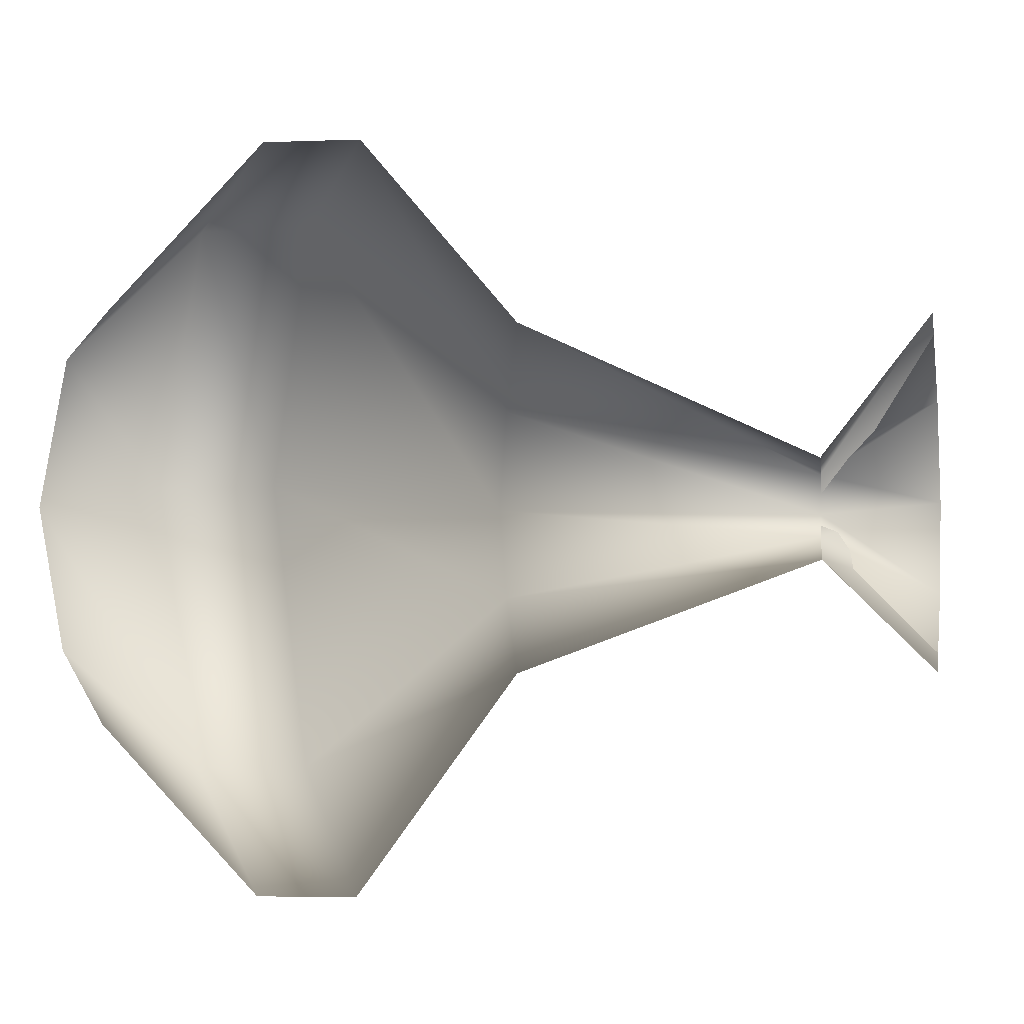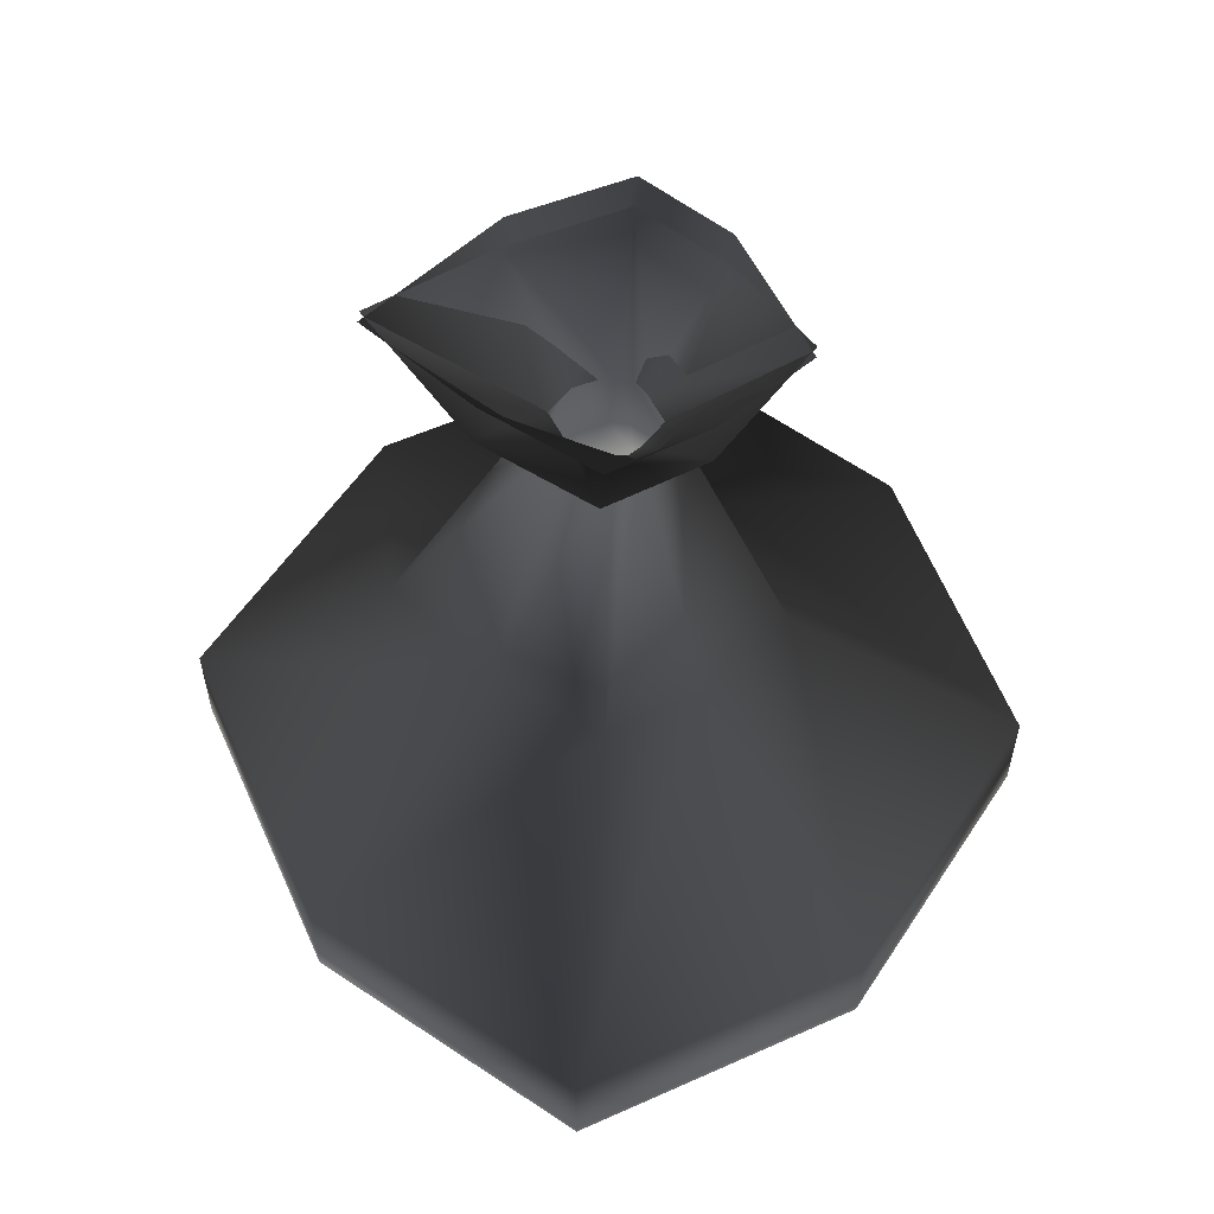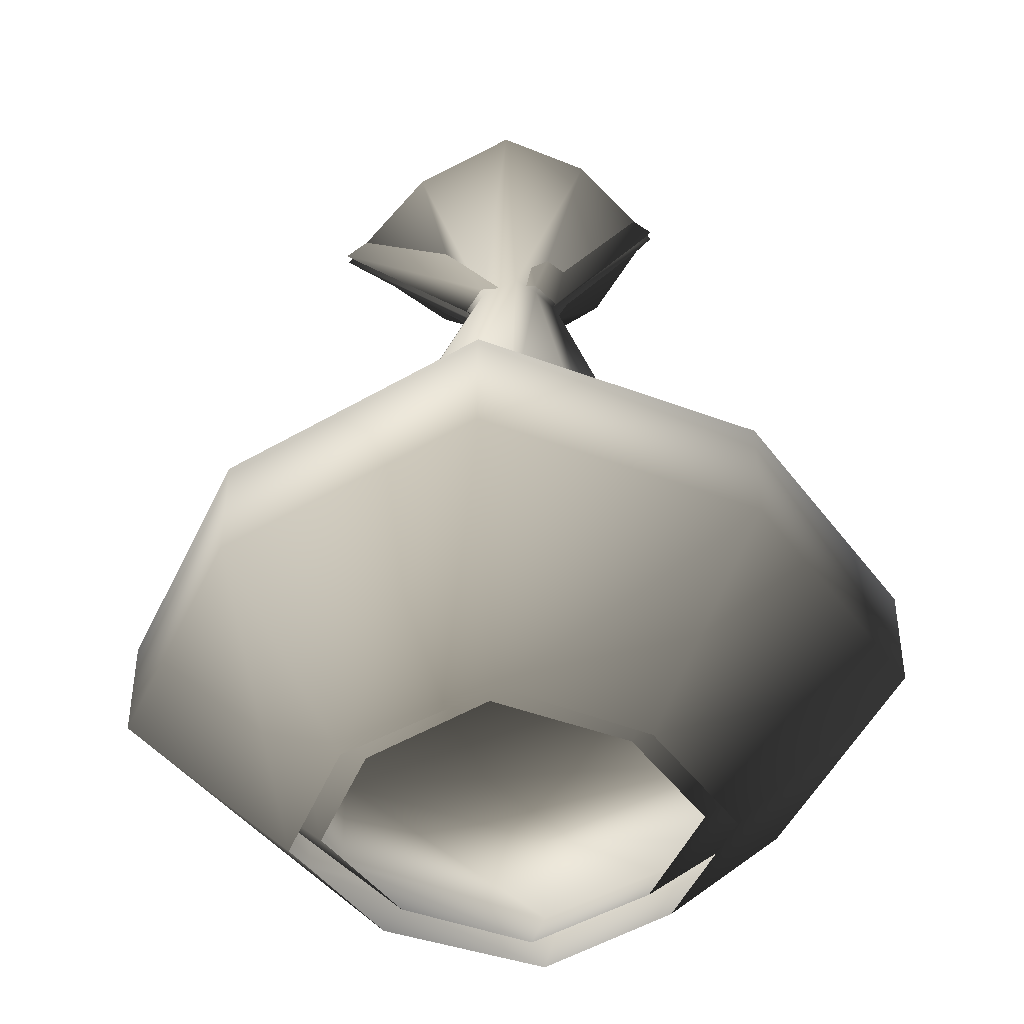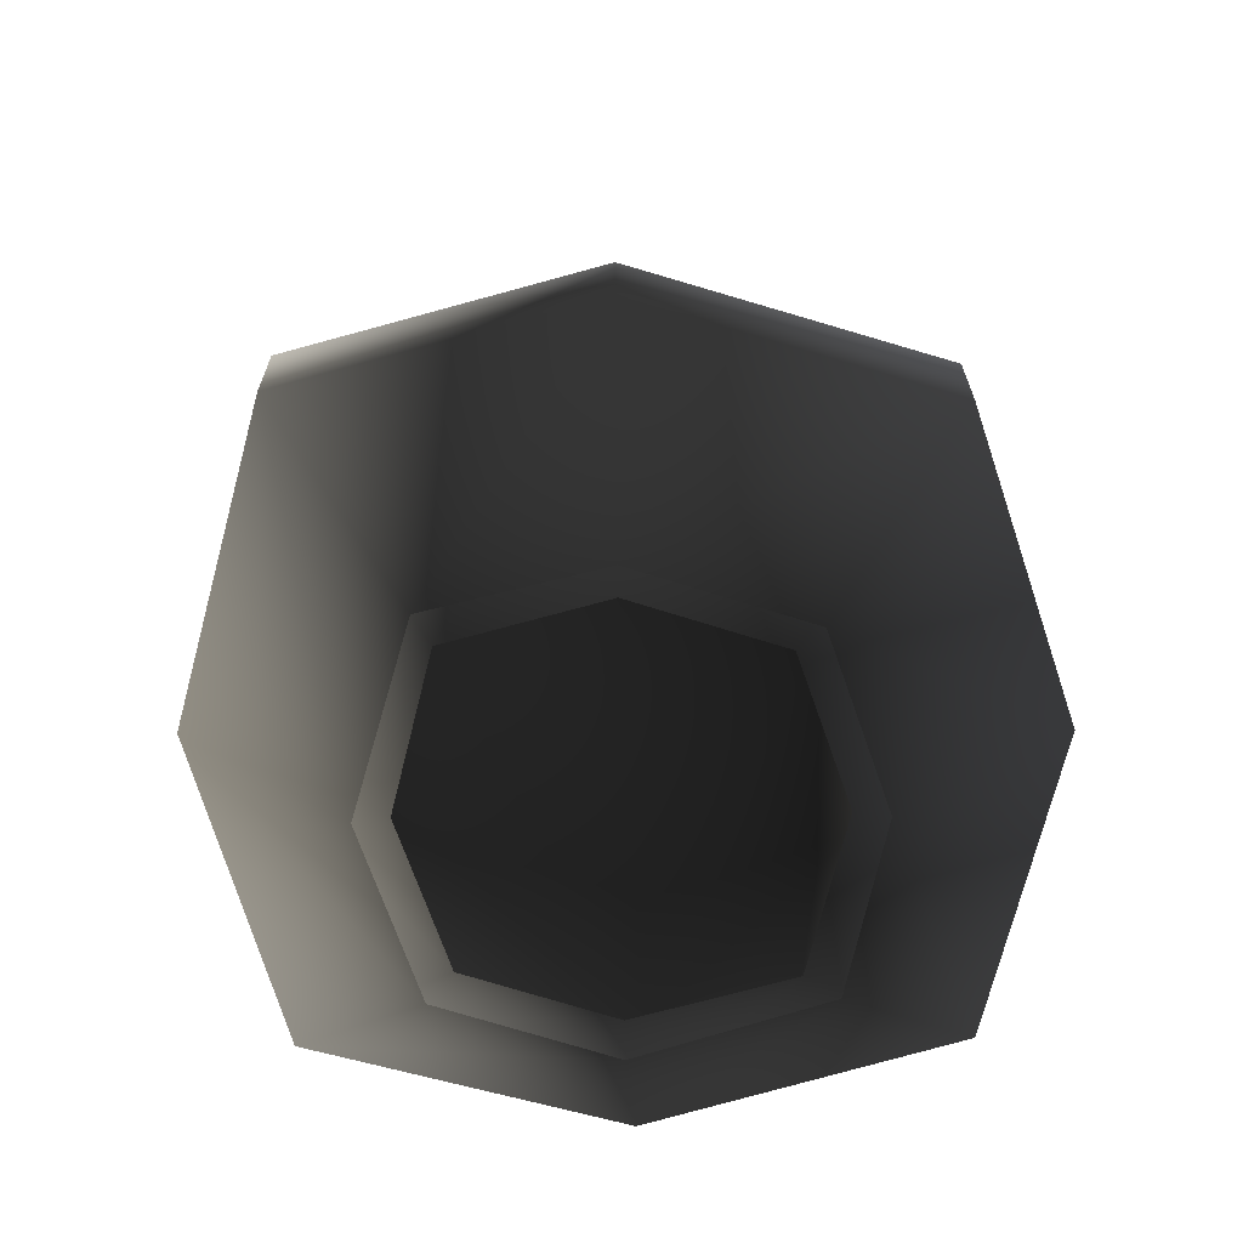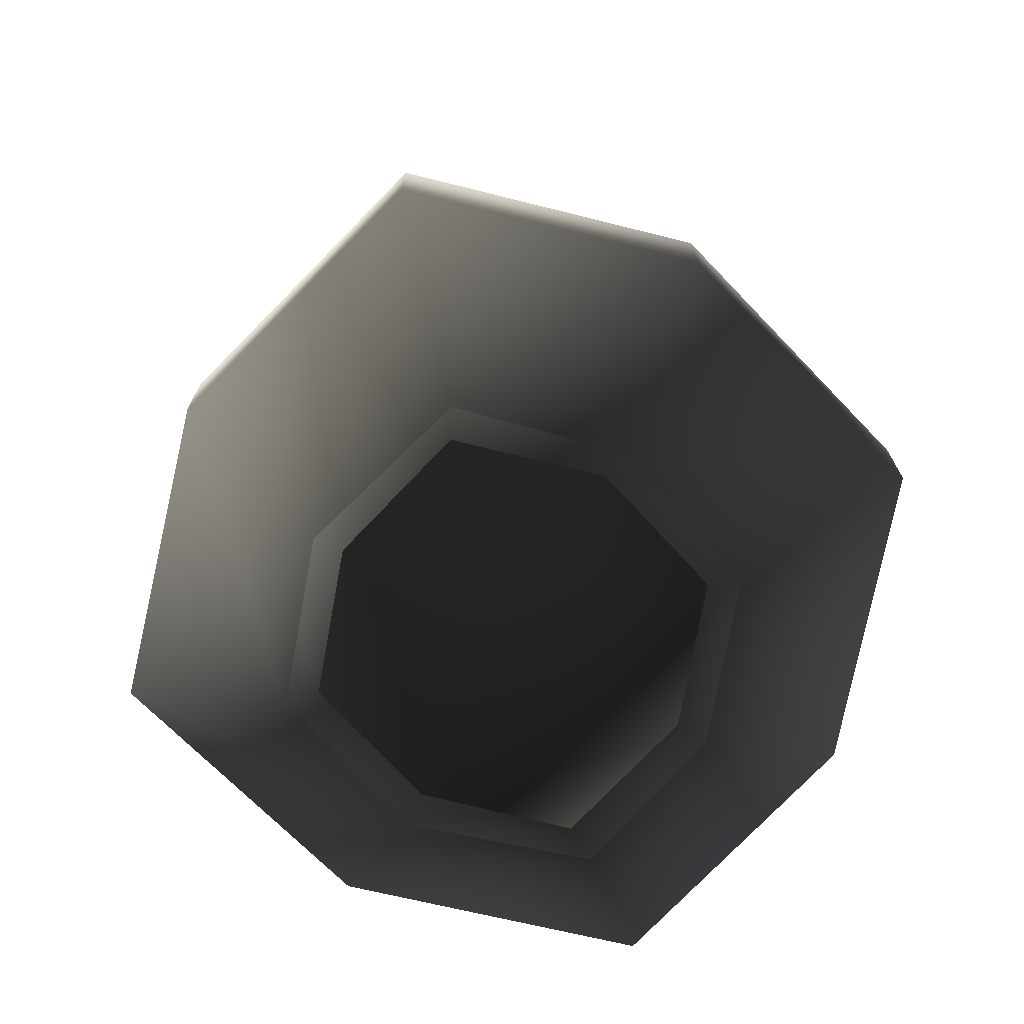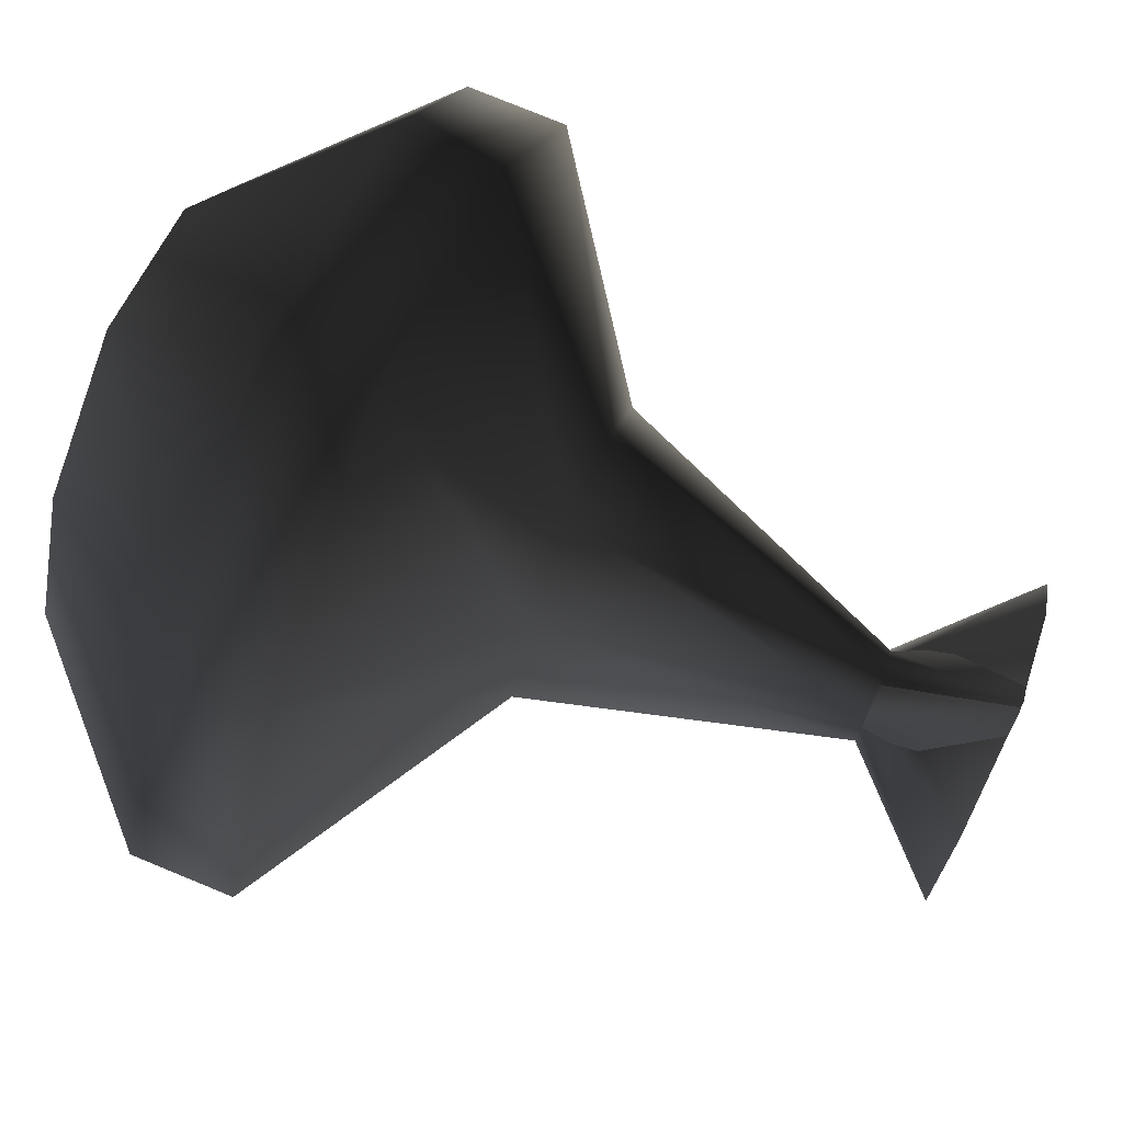
<metadata>
{"format":"obj","ext":"obj","renderer":"f3d","projection":"perspective","resolution":1024,"background":"white","views":[{"elev":-4.9,"azim":97.3,"up":"+Z"},{"elev":59.6,"azim":95.4,"up":"+Y"},{"elev":-43.2,"azim":95.9,"up":"+Y"},{"elev":-69.5,"azim":135.8,"up":"+Y"},{"elev":-73.9,"azim":106.3,"up":"+Y"},{"elev":78.4,"azim":112.3,"up":"+Z"}]}
</metadata>
<code>
o 2811
v -22 28 20
v 0 28 33
v 22 28 20
v 34 28 0
v 22 28 -21
v 0 28 -33
v -22 28 -21
v -34 28 0
v -34 18 0
v -22 18 20
v 0 18 33
v 22 18 20
v 34 18 0
v 22 18 -21
v 0 18 -33
v -22 18 -21
v -12 5 -12
v -19 5 0
v -12 5 12
v 0 5 18
v 12 5 12
v 19 5 0
v 12 5 -12
v 0 5 -18
v 0 20 38
v 25 20 24
v 25 30 24
v 0 30 38
v -25 20 24
v -14 4 14
v 0 4 21
v 14 4 14
v 39 20 -1
v 39 30 -1
v 13 46 -1
v 8 46 9
v 0 46 19
v -25 30 24
v -39 20 -1
v -22 4 -1
v 25 20 -25
v 0 20 -38
v 0 30 -38
v 25 30 -25
v 22 4 -1
v 14 4 -14
v 0 4 -21
v -25 20 -25
v -25 30 -25
v -11 46 -9
v 0 46 -16
v 8 46 -9
v -39 30 -1
v -14 4 -14
v -16 46 -1
v -3 76 -1
v -3 76 -3
v 0 76 -5
v 3 76 -3
v -11 46 9
v -3 76 3
v -7 87 9
v -12 87 -1
v -7 87 -9
v 0 87 -16
v 11 87 -9
v 5 76 -1
v 3 76 3
v 0 76 5
v 0 87 19
v 11 87 9
v 16 87 -1
v 8 87 9
v 13 87 -1
v 4 76 -1
v 4 76 3
v 1 87 19
v 1 76 5
v -10 87 9
v -2 76 3
v -15 87 -1
v -4 76 -1
v -10 87 -9
v -2 76 -3
v 1 87 -16
v 1 76 -5
v 8 87 -9
v 4 76 -3
f 1 2 3
f 1 3 4
f 1 4 5
f 1 5 6
f 1 6 7
f 1 7 8
f 1 8 9
f 1 9 10
f 1 10 2
f 2 10 11
f 2 11 3
f 3 11 12
f 3 12 4
f 4 12 13
f 4 13 5
f 5 13 14
f 5 14 6
f 6 14 15
f 6 15 7
f 7 15 16
f 7 16 8
f 8 16 9
f 9 16 17
f 9 17 18
f 9 18 10
f 10 18 19
f 10 19 11
f 11 19 20
f 11 20 12
f 12 20 21
f 12 21 13
f 13 21 22
f 13 22 14
f 14 22 23
f 14 23 15
f 15 23 24
f 15 24 16
f 16 24 17
f 25 26 27
f 25 27 28
f 25 28 29
f 25 29 30
f 25 30 31
f 25 31 26
f 26 31 32
f 26 32 33
f 26 33 34
f 26 34 27
f 27 34 35
f 27 35 36
f 27 36 28
f 28 36 37
f 28 37 38
f 28 38 29
f 29 38 39
f 29 39 40
f 29 40 30
f 41 42 43
f 41 43 44
f 41 44 33
f 41 33 45
f 41 45 46
f 41 46 42
f 42 46 47
f 42 47 48
f 42 48 49
f 42 49 43
f 43 49 50
f 43 50 51
f 43 51 44
f 44 51 52
f 44 52 34
f 44 34 33
f 39 38 53
f 39 53 48
f 39 48 54
f 39 54 40
f 48 53 49
f 49 53 55
f 49 55 50
f 50 55 56
f 50 56 57
f 50 57 51
f 51 57 58
f 51 58 52
f 52 58 59
f 52 59 35
f 52 35 34
f 47 54 48
f 32 45 33
f 38 37 60
f 38 60 53
f 53 60 55
f 55 60 61
f 55 61 56
f 56 61 62
f 56 62 63
f 56 63 57
f 57 63 64
f 57 64 58
f 58 64 65
f 58 65 59
f 59 65 66
f 59 66 67
f 59 67 35
f 35 67 36
f 36 67 68
f 36 68 37
f 37 68 69
f 37 69 60
f 60 69 61
f 61 69 70
f 61 70 62
f 71 70 69
f 71 69 68
f 71 68 72
f 72 68 67
f 72 67 66
f 73 74 75
f 73 75 76
f 73 76 77
f 77 76 78
f 77 78 79
f 79 78 80
f 79 80 81
f 81 80 82
f 81 82 83
f 83 82 84
f 83 84 85
f 85 84 86
f 85 86 87
f 87 86 88
f 87 88 74
f 74 88 75
f 74 75 73
f 73 75 76
f 73 76 77
f 77 76 78
f 77 78 79
f 79 78 80
f 79 80 81
f 81 80 82
f 81 82 83
f 83 82 84
f 83 84 85
f 85 84 86
f 85 86 87
f 87 86 88
f 87 88 74
f 74 88 75

</code>
